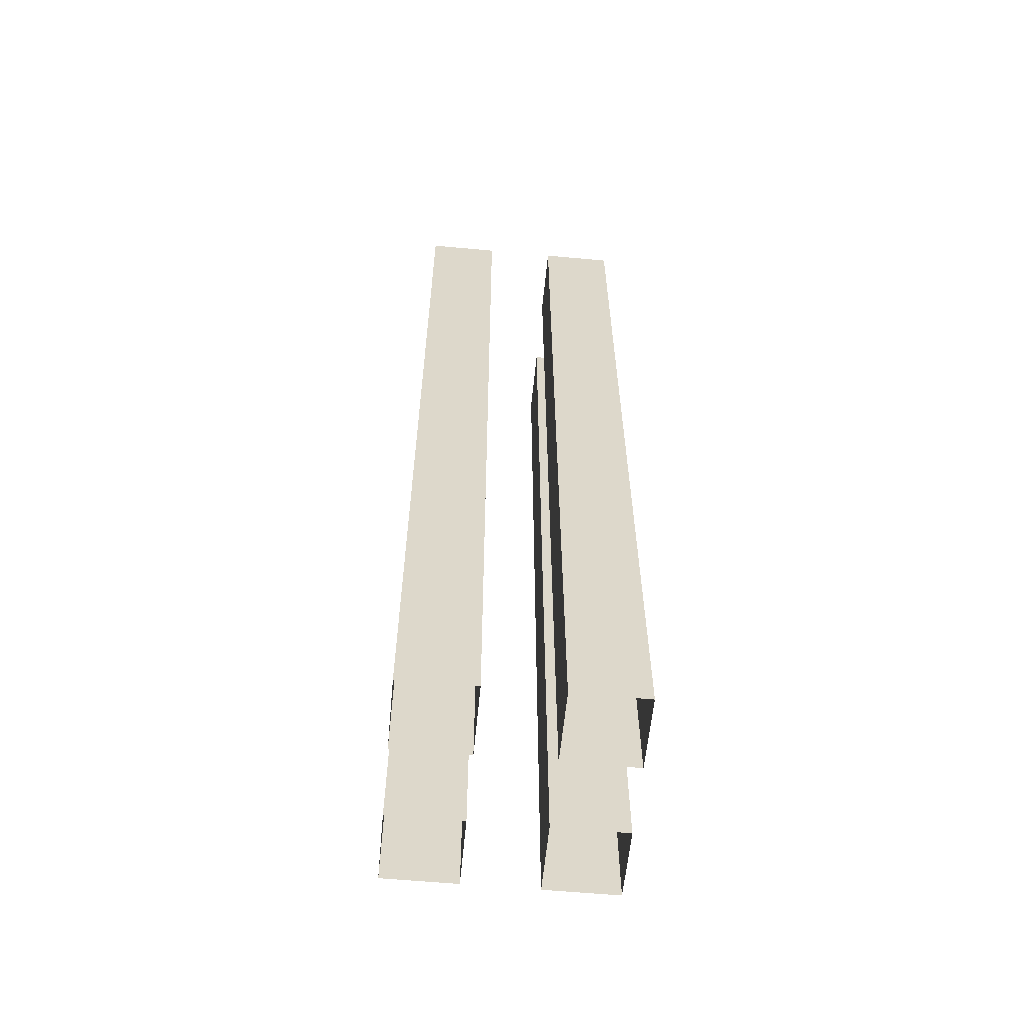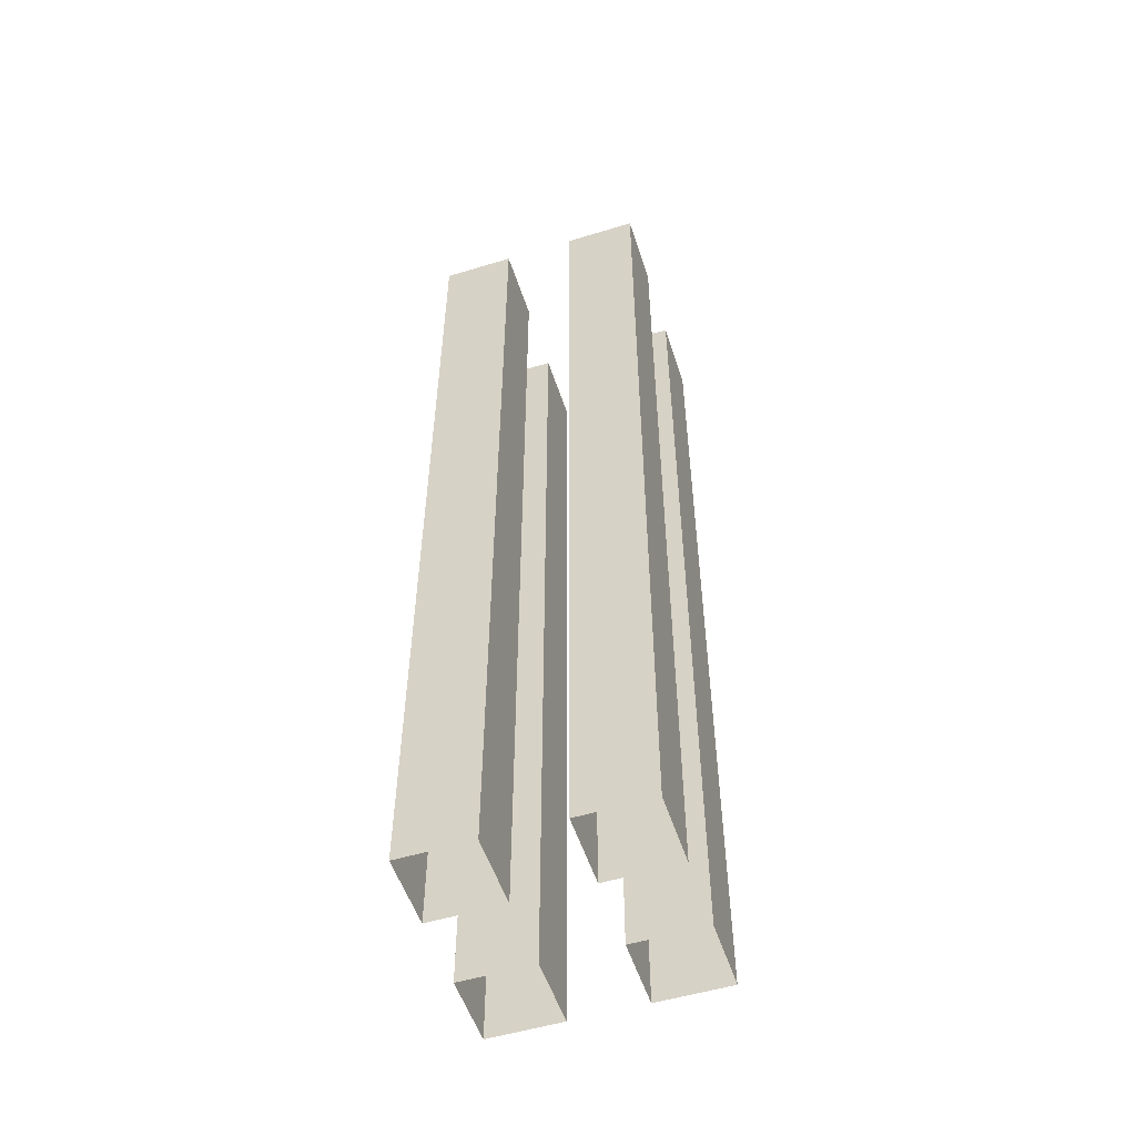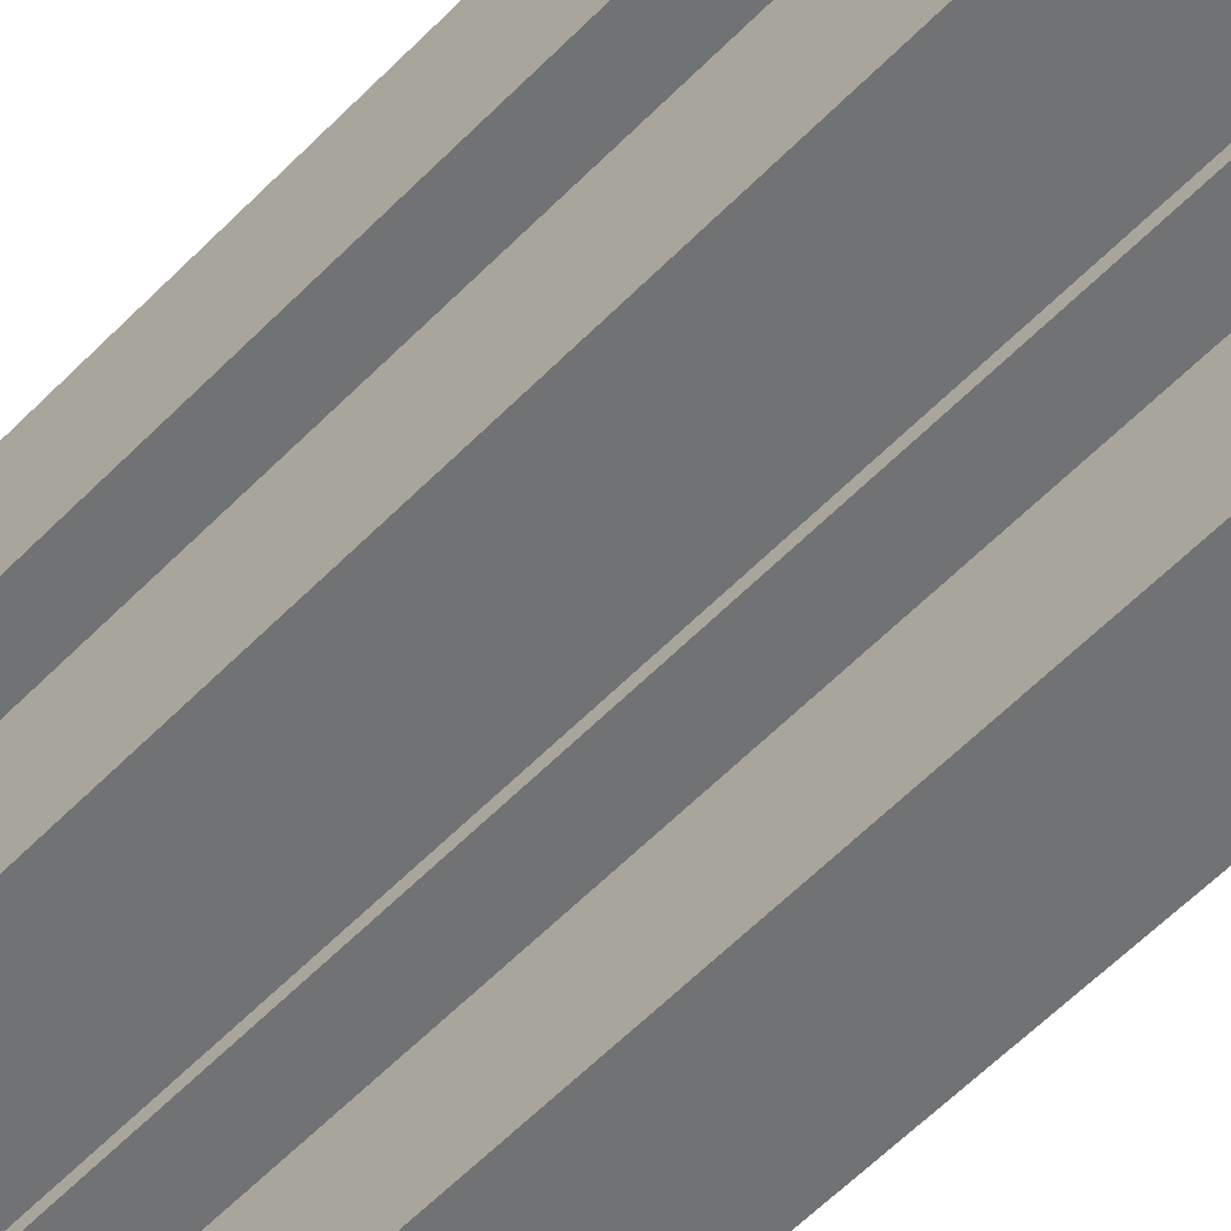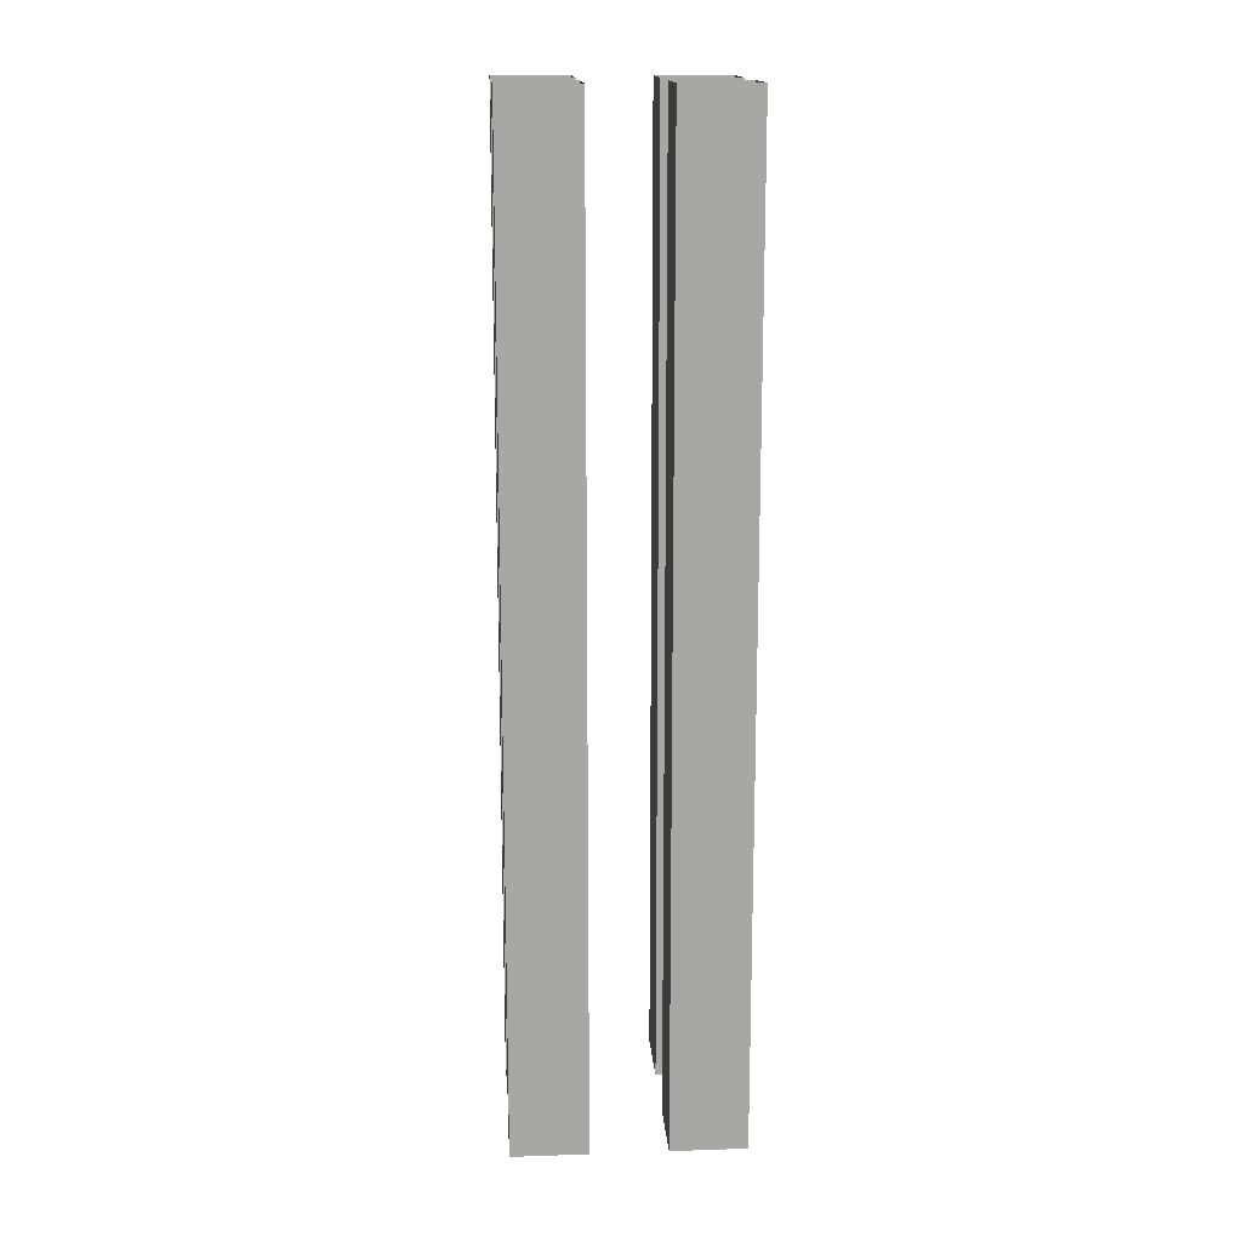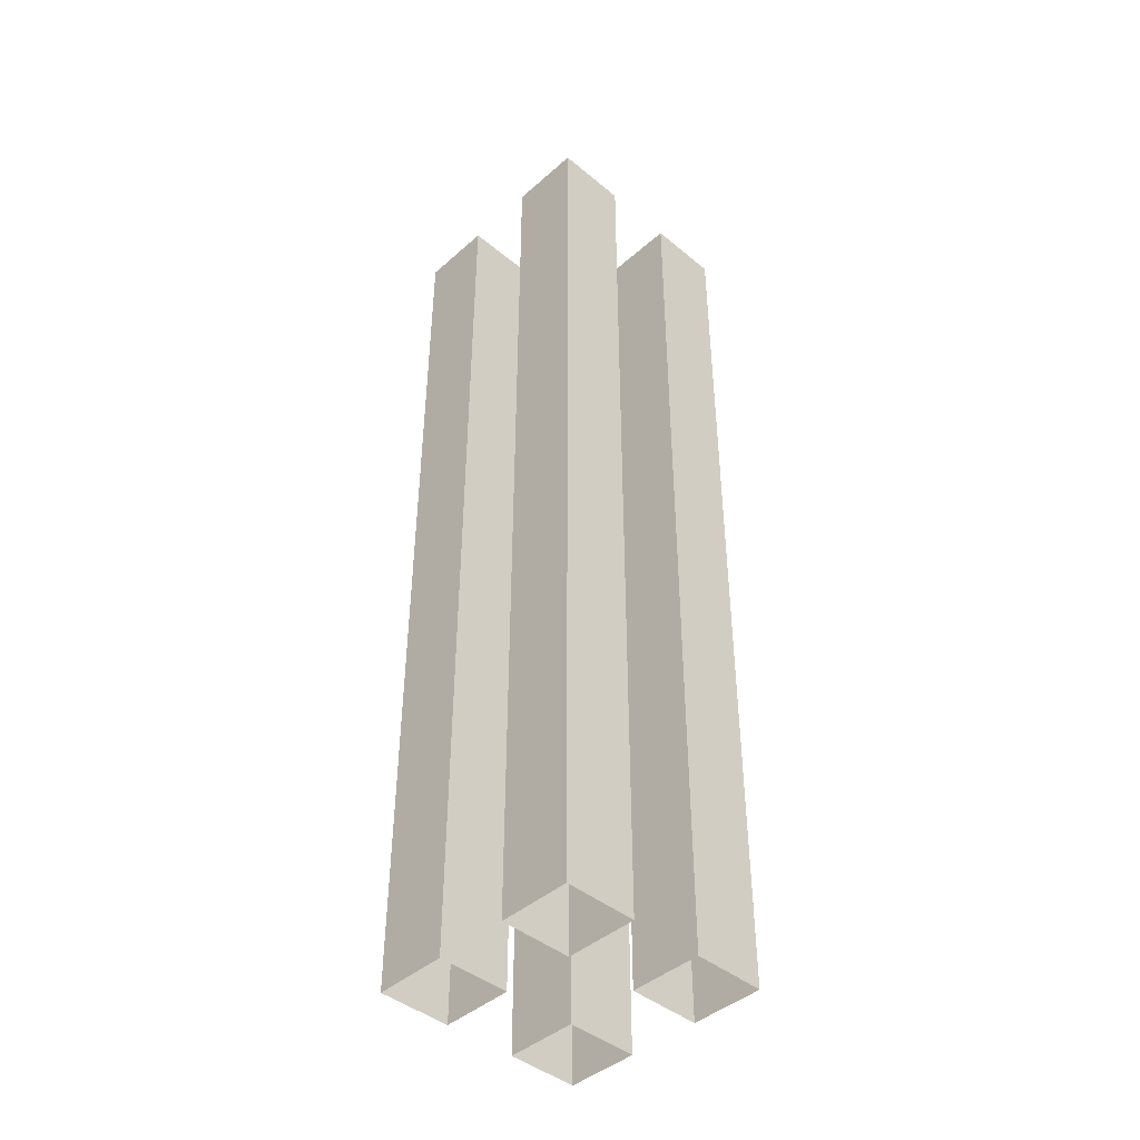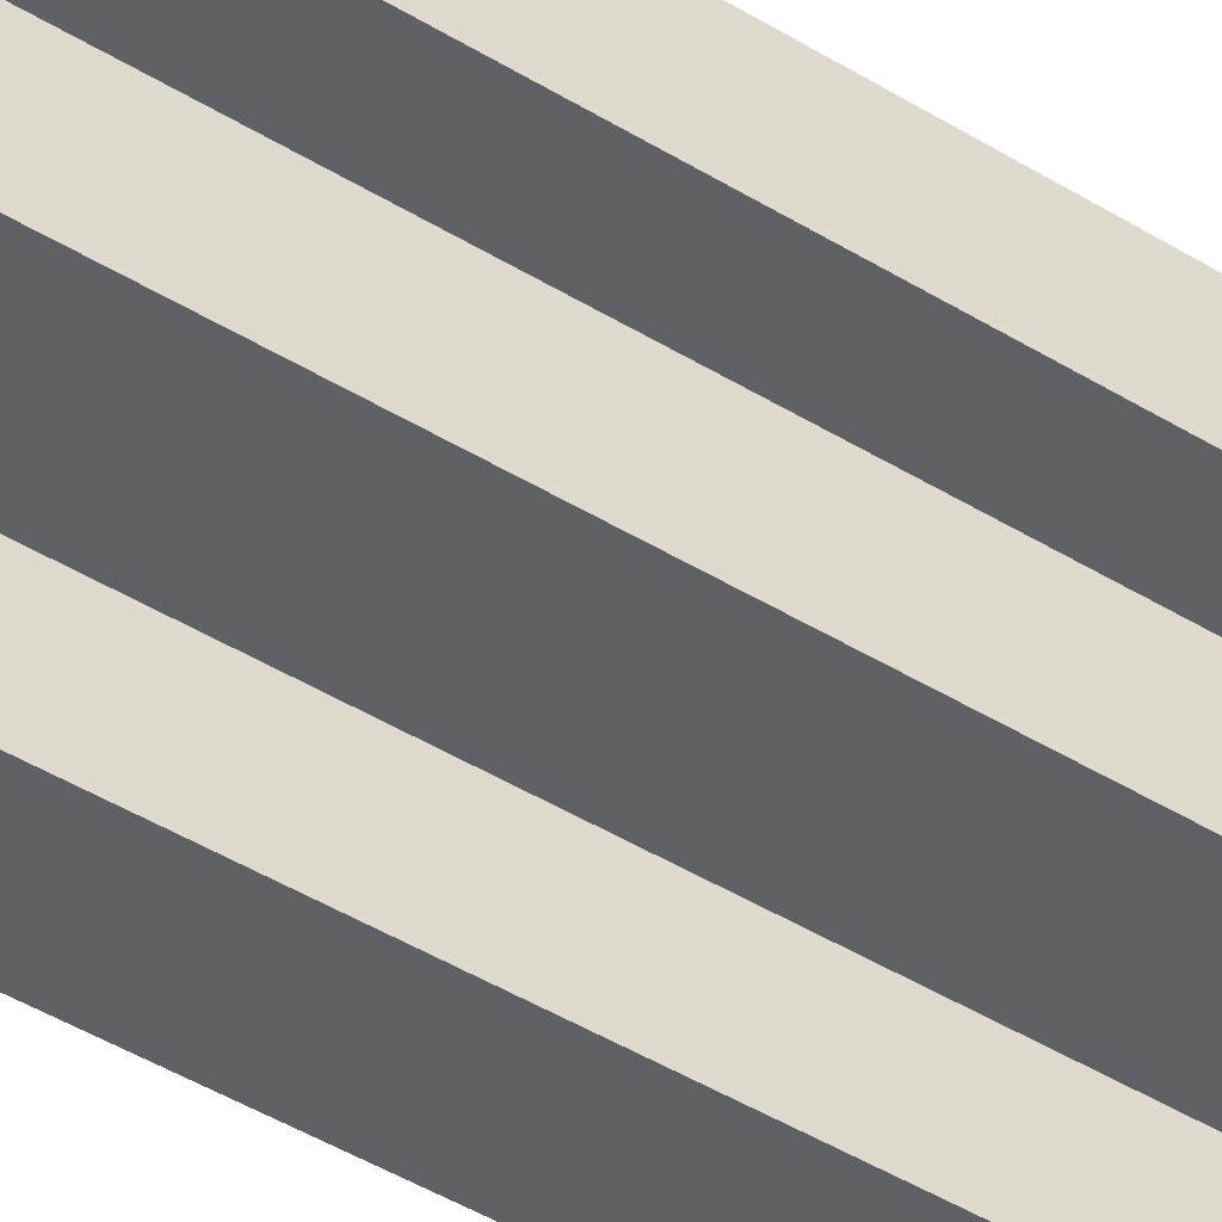
<metadata>
{"format":"obj","ext":"obj","renderer":"f3d","projection":"perspective","resolution":1024,"background":"white","views":[{"elev":-59.4,"azim":-95.4,"up":"+Z"},{"elev":-53.5,"azim":-162.1,"up":"+Z"},{"elev":-55.5,"azim":-42.7,"up":"+Y"},{"elev":15.9,"azim":176.0,"up":"+Z"},{"elev":-43.5,"azim":45.9,"up":"+Z"},{"elev":-46.1,"azim":55.0,"up":"+Y"}]}
</metadata>
<code>
o Beam_Augment_Continuous_cube.023
v 0.04688 -0.01562 0.125
v 0.04688 -0.04688 0.125
v 0.04688 -0.01562 -0.2812
v 0.04688 -0.04688 -0.2812
v 0.01562 -0.01562 -0.2812
v 0.01562 -0.04688 -0.2812
v 0.01562 -0.01562 0.125
v 0.01562 -0.04688 0.125
v -0.01562 -0.04688 0.125
v -0.04688 -0.04688 0.125
v -0.01562 -0.04688 -0.2812
v -0.04688 -0.04688 -0.2812
v -0.01562 -0.01562 -0.2812
v -0.04688 -0.01562 -0.2812
v -0.01562 -0.01562 0.125
v -0.04688 -0.01562 0.125
v -0.04688 0.01562 0.125
v -0.04688 0.04688 0.125
v -0.04688 0.01562 -0.2812
v -0.04688 0.04688 -0.2812
v -0.01562 0.01562 -0.2812
v -0.01562 0.04688 -0.2812
v -0.01562 0.01562 0.125
v -0.01562 0.04688 0.125
v 0.01562 0.04688 0.125
v 0.04688 0.04688 0.125
v 0.01562 0.04688 -0.2812
v 0.04688 0.04688 -0.2812
v 0.01562 0.01562 -0.2812
v 0.04688 0.01562 -0.2812
v 0.01562 0.01562 0.125
v 0.04688 0.01562 0.125
f 7 1 3 5
f 6 4 2 8
f 2 4 3 1
f 6 8 7 5
f 15 9 11 13
f 14 12 10 16
f 10 12 11 9
f 14 16 15 13
f 23 17 19 21
f 22 20 18 24
f 18 20 19 17
f 22 24 23 21
f 31 25 27 29
f 30 28 26 32
f 26 28 27 25
f 30 32 31 29

</code>
